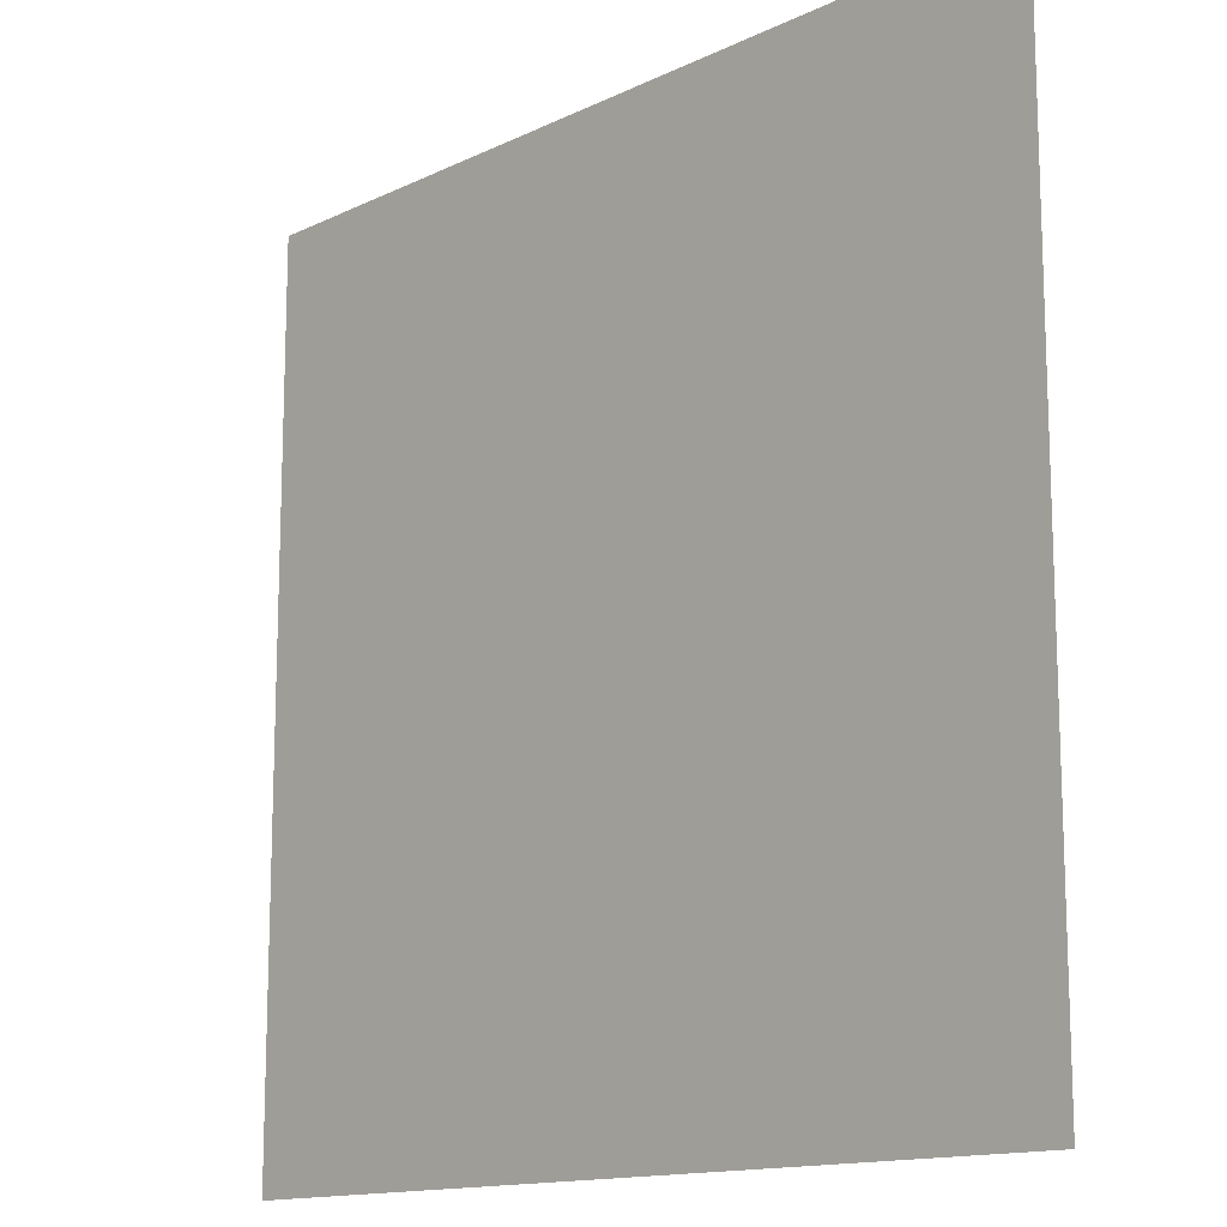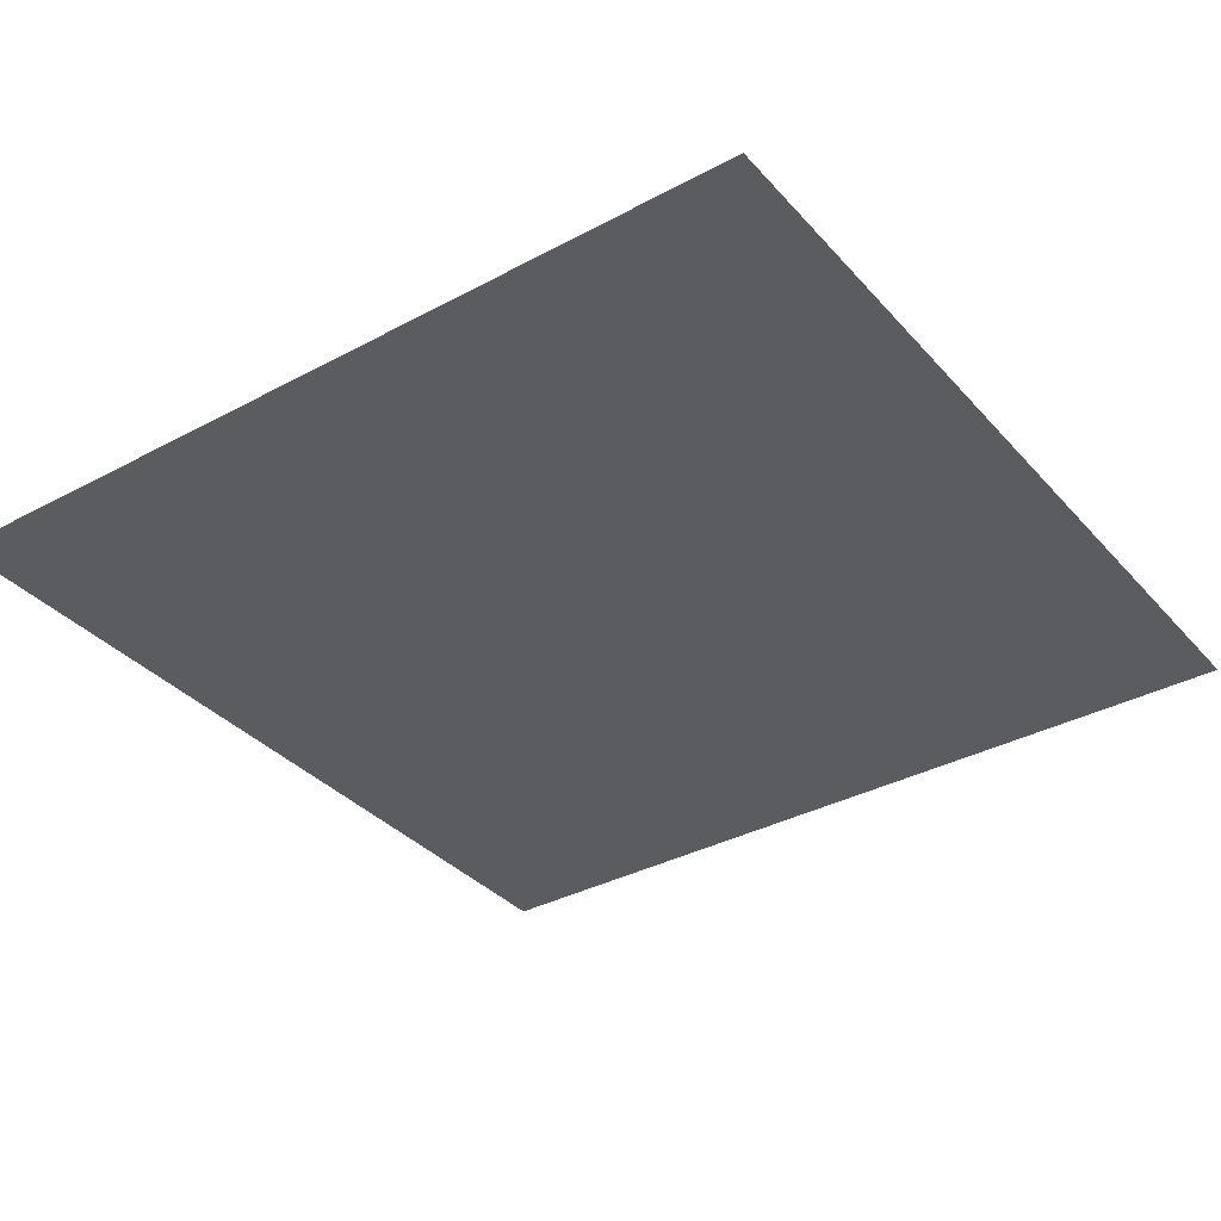
<metadata>
{"format":"obj","ext":"obj","renderer":"f3d","projection":"perspective","resolution":1024,"background":"white","views":[{"elev":-13.9,"azim":-133.3,"up":"+Y"},{"elev":-35.3,"azim":35.5,"up":"+Z"}]}
</metadata>
<code>
o DoormeshMicrowaveDoorA9_1_GeomSubset_5
v 0.000347 -0.004092 -0.1754
v 0.000357 -0.004092 -0.1754
v 0.000347 -0.004082 -0.1754
v 0.000357 -0.004082 -0.1754
v 0.000347 -0.004092 -0.1754
v 0.000357 -0.004092 -0.1754
v 0.000347 -0.004082 -0.1754
v 0.000357 -0.004082 -0.1754
v 0.000347 -0.004092 -0.1754
v 0.000357 -0.004092 -0.1754
v 0.000347 -0.004082 -0.1754
v 0.000357 -0.004082 -0.1754
v 0.000347 -0.004092 -0.1754
v 0.000357 -0.004092 -0.1754
v 0.000347 -0.004082 -0.1754
v 0.000357 -0.004082 -0.1754
v 0.000347 -0.004092 -0.1754
v 0.000357 -0.004092 -0.1754
v 0.000347 -0.004082 -0.1754
v 0.000357 -0.004082 -0.1754
v 0.000347 -0.004092 -0.1754
v 0.000357 -0.004092 -0.1754
v 0.000347 -0.004082 -0.1754
v 0.000357 -0.004082 -0.1754
v 0.000347 -0.004092 -0.1754
v 0.000357 -0.004092 -0.1754
v 0.000347 -0.004082 -0.1754
v 0.000357 -0.004082 -0.1754
v -0.2836 -0.1229 -0.09917
v -0.2832 -0.1198 -0.09917
v -0.284 -0.1168 -0.09917
v -0.2859 -0.1143 -0.09917
v -0.2886 -0.1127 -0.09917
v -0.2917 -0.1123 -0.09917
v -0.2947 -0.1131 -0.09917
v -0.2836 -0.1229 -0.09713
v -0.2832 -0.1198 -0.09713
v -0.284 -0.1168 -0.09713
v -0.2859 -0.1143 -0.09713
v -0.2886 -0.1127 -0.09713
v -0.2917 -0.1123 -0.09713
v -0.2947 -0.1131 -0.09713
v -0.2892 -0.1213 -0.09917
v -0.289 -0.1204 -0.09917
v -0.2893 -0.1194 -0.09917
v -0.2899 -0.1186 -0.09917
v -0.2907 -0.1181 -0.09917
v -0.2917 -0.118 -0.09917
v -0.2926 -0.1183 -0.09917
v -0.2892 -0.1213 -0.09713
v -0.289 -0.1204 -0.09713
v -0.2893 -0.1194 -0.09713
v -0.2899 -0.1186 -0.09713
v -0.2907 -0.1181 -0.09713
v -0.2917 -0.118 -0.09713
v -0.2926 -0.1183 -0.09713
v -0.2836 -0.1229 0.1395
v -0.2832 -0.1198 0.1395
v -0.284 -0.1168 0.1395
v -0.2859 -0.1143 0.1395
v -0.2886 -0.1127 0.1395
v -0.2917 -0.1123 0.1395
v -0.2947 -0.1131 0.1395
v -0.2836 -0.1229 0.1416
v -0.2832 -0.1198 0.1416
v -0.284 -0.1168 0.1416
v -0.2859 -0.1143 0.1416
v -0.2886 -0.1127 0.1416
v -0.2917 -0.1123 0.1416
v -0.2947 -0.1131 0.1416
v -0.2892 -0.1213 0.1395
v -0.289 -0.1204 0.1395
v -0.2893 -0.1194 0.1395
v -0.2899 -0.1186 0.1395
v -0.2907 -0.1181 0.1395
v -0.2917 -0.118 0.1395
v -0.2926 -0.1183 0.1395
v -0.2892 -0.1213 0.1416
v -0.289 -0.1204 0.1416
v -0.2893 -0.1194 0.1416
v -0.2899 -0.1186 0.1416
v -0.2907 -0.1181 0.1416
v -0.2917 -0.118 0.1416
v -0.2926 -0.1183 0.1416
v 0.1767 -0.1071 0.15
v 0.1814 -0.1071 0.15
v 0.1782 -0.09829 0.1451
v 0.1799 -0.09829 0.1451
v 0.1782 -0.09693 0.1396
v 0.1799 -0.09693 0.1396
v 0.1767 -0.1159 0.1491
v 0.1814 -0.1159 0.1491
v 0.1814 -0.1137 0.1543
v 0.1767 -0.1137 0.1543
v 0.1782 -0.09719 0.1322
v 0.1799 -0.09719 0.1322
v 0.1814 -0.1067 0.1299
v 0.1767 -0.1067 0.1299
v 0.1808 -0.1004 0.147
v 0.1814 -0.1038 0.1485
v 0.1767 -0.1038 0.1485
v 0.1773 -0.1004 0.147
v 0.1767 -0.104 0.1401
v 0.1772 -0.0997 0.1397
v 0.1767 -0.1039 0.129
v 0.1772 -0.09963 0.1299
v 0.1814 -0.1039 0.129
v 0.1809 -0.09963 0.1299
v 0.1814 -0.104 0.1401
v 0.1809 -0.09973 0.1397
v 0.1767 -0.1077 0.1399
v 0.1767 -0.1085 0.1443
v 0.1814 -0.1077 0.1399
v 0.1814 -0.1085 0.1443
v 0.1767 -0.1241 0.1566
v 0.1814 -0.1241 0.1566
v 0.1814 -0.1203 0.1606
v 0.1767 -0.1203 0.1606
v 0.1767 -0.1071 -0.09853
v 0.1814 -0.1071 -0.09853
v 0.1782 -0.09829 -0.1034
v 0.1799 -0.09829 -0.1034
v 0.1782 -0.09693 -0.1089
v 0.1799 -0.09693 -0.1089
v 0.1767 -0.1159 -0.09944
v 0.1814 -0.1159 -0.09944
v 0.1814 -0.1137 -0.09418
v 0.1767 -0.1137 -0.09418
v 0.1782 -0.09719 -0.1163
v 0.1799 -0.09719 -0.1163
v 0.1814 -0.1067 -0.1186
v 0.1767 -0.1067 -0.1186
v 0.1808 -0.1004 -0.1015
v 0.1814 -0.1038 -0.1
v 0.1767 -0.1038 -0.1
v 0.1773 -0.1004 -0.1015
v 0.1767 -0.104 -0.1084
v 0.1772 -0.0997 -0.1088
v 0.1767 -0.1039 -0.1195
v 0.1772 -0.09963 -0.1186
v 0.1814 -0.1039 -0.1195
v 0.1809 -0.09963 -0.1186
v 0.1814 -0.104 -0.1084
v 0.1809 -0.09973 -0.1088
v 0.1767 -0.1077 -0.1086
v 0.1767 -0.1085 -0.1042
v 0.1814 -0.1077 -0.1086
v 0.1814 -0.1085 -0.1042
v 0.1767 -0.1241 -0.09185
v 0.1814 -0.1241 -0.09185
v 0.1814 -0.1203 -0.08792
v 0.1767 -0.1203 -0.08792
v 0.1829 -0.1221 -0.06248
v 0.1829 -0.1221 0.1056
v 0.1531 -0.1221 0.1718
v 0.1531 -0.1221 -0.1328
v 0.1811 -0.1204 -0.06248
v 0.1811 -0.1204 0.1056
v 0.1531 -0.1204 0.17
v 0.1531 -0.1204 -0.131
v -0.3015 -0.1221 -0.06248
v -0.3015 -0.1221 0.1056
v -0.2719 -0.1221 0.1718
v -0.2719 -0.1221 -0.1328
v -0.2997 -0.1204 -0.06248
v -0.2997 -0.1204 0.1056
v -0.2719 -0.1204 0.17
v -0.2719 -0.1204 -0.131
v 0.1475 -0.134 -0.06248
v 0.1531 -0.134 -0.05688
v 0.1531 -0.134 0.09999
v 0.1475 -0.134 0.1056
v -0.2719 -0.134 -0.05688
v -0.2663 -0.134 -0.06248
v -0.2663 -0.134 0.1056
v -0.2719 -0.134 0.09999
v 0.1277 -0.134 -0.04398
v 0.1329 -0.134 -0.03923
v 0.1329 -0.134 0.08233
v 0.1277 -0.134 0.08708
v -0.2517 -0.134 -0.03923
v -0.2465 -0.134 -0.04398
v -0.2465 -0.134 0.08708
v -0.2517 -0.134 0.08233
v 0.1527 -0.134 -0.05903
v 0.1325 -0.134 -0.04105
v 0.1515 -0.134 -0.06084
v 0.1314 -0.134 -0.04259
v 0.1497 -0.134 -0.06206
v 0.1297 -0.134 -0.04362
v -0.2715 -0.134 0.1021
v -0.2513 -0.134 0.08415
v -0.2703 -0.134 0.1039
v -0.2502 -0.134 0.08569
v -0.2684 -0.134 0.1052
v -0.2485 -0.134 0.08672
v 0.1325 -0.134 0.08415
v 0.1527 -0.134 0.1021
v 0.1314 -0.134 0.08569
v 0.1515 -0.134 0.1039
v 0.1297 -0.134 0.08672
v 0.1497 -0.134 0.1052
v -0.2684 -0.134 -0.06206
v -0.2485 -0.134 -0.04362
v -0.2703 -0.134 -0.06084
v -0.2502 -0.134 -0.04259
v -0.2715 -0.134 -0.05903
v -0.2513 -0.134 -0.04105
v 0.1277 -0.1358 -0.04398
v 0.1329 -0.1358 -0.03923
v 0.1329 -0.1358 0.08233
v 0.1277 -0.1358 0.08708
v -0.2517 -0.1358 -0.03923
v -0.2465 -0.1358 -0.04398
v -0.2465 -0.1358 0.08708
v -0.2517 -0.1358 0.08233
v 0.1325 -0.1358 -0.04105
v 0.1314 -0.1358 -0.04259
v 0.1297 -0.1358 -0.04362
v -0.2513 -0.1358 0.08415
v -0.2502 -0.1358 0.08569
v -0.2485 -0.1358 0.08672
v 0.1325 -0.1358 0.08415
v 0.1314 -0.1358 0.08569
v 0.1297 -0.1358 0.08672
v -0.2485 -0.1358 -0.04362
v -0.2502 -0.1358 -0.04259
v -0.2513 -0.1358 -0.04105
v 0.1829 -0.126 -0.06248
v 0.1829 -0.126 0.1056
v 0.1531 -0.1445 0.1718
v 0.1531 -0.1445 -0.1328
v -0.3015 -0.1445 -0.06248
v -0.3015 -0.1445 0.1056
v -0.2719 -0.1445 0.1718
v -0.2719 -0.126 -0.1328
v 0.1829 -0.1483 -0.06248
v 0.1829 -0.1483 0.1056
v 0.1531 -0.1668 0.1718
v 0.1531 -0.1668 -0.1328
v 0.1811 -0.1501 -0.06248
v 0.1811 -0.1501 0.1056
v 0.1531 -0.1686 0.17
v 0.1531 -0.1686 -0.131
v -0.3015 -0.1483 -0.06248
v -0.3015 -0.1483 0.1056
v -0.2719 -0.1668 0.1718
v -0.2719 -0.1668 -0.1328
v -0.2997 -0.1501 -0.06248
v -0.2997 -0.1501 0.1056
v -0.2719 -0.1686 0.17
v -0.2719 -0.1686 -0.131
v 0.1475 -0.143 -0.06248
v 0.1531 -0.143 -0.05688
v 0.1531 -0.143 0.09999
v 0.1475 -0.143 0.1056
v -0.2719 -0.143 -0.05688
v -0.2663 -0.143 -0.06248
v -0.2663 -0.143 0.1056
v -0.2719 -0.143 0.09999
v 0.1277 -0.143 -0.04398
v 0.1329 -0.143 -0.03923
v 0.1329 -0.143 0.08233
v 0.1277 -0.143 0.08708
v -0.2517 -0.143 -0.03923
v -0.2465 -0.143 -0.04398
v -0.2465 -0.143 0.08708
v -0.2517 -0.143 0.08233
v 0.1527 -0.143 -0.05903
v 0.1325 -0.143 -0.04105
v 0.1515 -0.143 -0.06084
v 0.1314 -0.143 -0.04259
v 0.1497 -0.143 -0.06206
v 0.1297 -0.143 -0.04362
v -0.2715 -0.143 0.1021
v -0.2513 -0.143 0.08415
v -0.2703 -0.143 0.1039
v -0.2502 -0.143 0.08569
v -0.2684 -0.143 0.1052
v -0.2485 -0.143 0.08672
v 0.1325 -0.143 0.08415
v 0.1527 -0.143 0.1021
v 0.1314 -0.143 0.08569
v 0.1515 -0.143 0.1039
v 0.1297 -0.143 0.08672
v 0.1497 -0.143 0.1052
v -0.2684 -0.143 -0.06206
v -0.2485 -0.143 -0.04362
v -0.2703 -0.143 -0.06084
v -0.2502 -0.143 -0.04259
v -0.2715 -0.143 -0.05903
v -0.2513 -0.143 -0.04105
v 0.1277 -0.1412 -0.04398
v 0.1329 -0.1412 -0.03923
v 0.1329 -0.1412 0.08233
v 0.1277 -0.1412 0.08708
v -0.2517 -0.1412 -0.03923
v -0.2465 -0.1412 -0.04398
v -0.2465 -0.1412 0.08708
v -0.2517 -0.1412 0.08233
v 0.1325 -0.1412 -0.04105
v 0.1314 -0.1412 -0.04259
v 0.1297 -0.1412 -0.04362
v -0.2513 -0.1412 0.08415
v -0.2502 -0.1412 0.08569
v -0.2485 -0.1412 0.08672
v 0.1325 -0.1412 0.08415
v 0.1314 -0.1412 0.08569
v 0.1297 -0.1412 0.08672
v -0.2485 -0.1412 -0.04362
v -0.2502 -0.1412 -0.04259
v -0.2513 -0.1412 -0.04105
v 0.1531 -0.1314 -0.05968
v 0.1503 -0.1314 -0.06248
v 0.1503 -0.1314 0.1056
v 0.1531 -0.1314 0.1028
v -0.2719 -0.1314 -0.05968
v -0.2691 -0.1314 -0.06248
v -0.2719 -0.1314 0.1028
v -0.2691 -0.1314 0.1056
v 0.1692 -0.1204 -0.06248
v 0.1692 -0.1204 0.1056
v 0.1531 -0.1204 0.1218
v 0.1531 -0.1204 -0.07852
v -0.2878 -0.1204 -0.06248
v -0.2878 -0.1204 0.1056
v -0.2719 -0.1204 0.1218
v -0.2719 -0.1204 -0.07852
v 0.1686 -0.1229 -0.06248
v 0.1686 -0.1229 0.1056
v 0.1531 -0.1229 0.1212
v 0.1531 -0.1229 -0.07795
v -0.2872 -0.1229 -0.06248
v -0.2872 -0.1229 0.1056
v -0.2719 -0.1229 0.1212
v -0.2719 -0.1229 -0.07795
v 0.1829 -0.1221 -0.132
v 0.1821 -0.1221 -0.1328
v 0.1821 -0.1221 0.1718
v 0.1829 -0.1221 0.171
v 0.1803 -0.1204 -0.131
v 0.1811 -0.1204 -0.1303
v 0.1811 -0.1204 0.1692
v 0.1803 -0.1204 0.17
v -0.3015 -0.1221 -0.132
v -0.3007 -0.1221 -0.1328
v -0.3007 -0.1221 0.1718
v -0.3015 -0.1221 0.171
v -0.2997 -0.1204 -0.1303
v -0.2989 -0.1204 -0.131
v -0.2989 -0.1204 0.17
v -0.2997 -0.1204 0.1692
v 0.1829 -0.1445 -0.132
v 0.1821 -0.1445 -0.1328
v 0.1829 -0.1445 0.171
v 0.1821 -0.1445 0.1718
v -0.3015 -0.1445 -0.132
v -0.3007 -0.1445 -0.1328
v -0.3015 -0.1445 0.171
v -0.3007 -0.1445 0.1718
v 0.1829 -0.1668 -0.132
v 0.1821 -0.1668 -0.1328
v 0.1821 -0.1668 0.1718
v 0.1829 -0.1668 0.171
v 0.1811 -0.1686 -0.1303
v 0.1803 -0.1686 -0.131
v 0.1803 -0.1686 0.17
v 0.1811 -0.1686 0.1692
v -0.3015 -0.1668 -0.132
v -0.3007 -0.1668 -0.1328
v -0.3007 -0.1668 0.1718
v -0.3015 -0.1668 0.171
v -0.2989 -0.1686 -0.131
v -0.2997 -0.1686 -0.1303
v -0.2997 -0.1686 0.1692
v -0.2989 -0.1686 0.17
v 0.1684 -0.1204 -0.07852
v 0.1692 -0.1204 -0.07775
v 0.1692 -0.1204 0.121
v 0.1684 -0.1204 0.1218
v -0.2878 -0.1204 -0.07775
v -0.287 -0.1204 -0.07852
v -0.287 -0.1204 0.1218
v -0.2878 -0.1204 0.121
v 0.1678 -0.1229 -0.07795
v 0.1686 -0.1229 -0.07718
v 0.1686 -0.1229 0.1205
v 0.1678 -0.1229 0.1212
v -0.2872 -0.1229 -0.07718
v -0.2864 -0.1229 -0.07795
v -0.2864 -0.1229 0.1212
v -0.2872 -0.1229 0.1205
v 0.1476 -0.1221 -0.06248
v 0.1503 -0.1277 -0.06248
v 0.1531 -0.1277 -0.05968
v 0.1531 -0.1221 -0.05695
v -0.2719 -0.1221 -0.05695
v -0.2719 -0.1277 -0.05968
v -0.2691 -0.1277 -0.06248
v -0.2664 -0.1221 -0.06248
v 0.1531 -0.1221 0.1001
v 0.1531 -0.1277 0.1028
v 0.1503 -0.1277 0.1056
v 0.1476 -0.1221 0.1056
v -0.2719 -0.1221 0.1001
v -0.2664 -0.1221 0.1056
v -0.2691 -0.1277 0.1056
v -0.2719 -0.1277 0.1028
v 0.1669 -0.1229 -0.06975
v 0.1614 -0.1229 -0.07529
v 0.1614 -0.1229 0.1186
v 0.1669 -0.1229 0.113
v -0.28 -0.1229 -0.07529
v -0.2855 -0.1229 -0.06975
v -0.2855 -0.1229 0.113
v -0.28 -0.1229 0.1186
v 0.1515 -0.1221 0.104
v 0.1653 -0.1229 -0.07367
v 0.1653 -0.1229 0.117
v -0.2703 -0.1221 -0.06086
v -0.2839 -0.1229 -0.07367
v -0.2839 -0.1229 0.117
v 0.1515 -0.1221 -0.06086
v -0.2703 -0.1221 0.104
v 0.1549 -0.1501 -0.06545
v 0.1561 -0.1501 -0.06421
v 0.1549 -0.1501 -0.06309
v 0.1537 -0.1501 -0.06427
v 0.1537 -0.1501 0.1074
v 0.1549 -0.1501 0.1062
v 0.1561 -0.1501 0.1073
v 0.1549 -0.1501 0.1085
v -0.2736 -0.1501 -0.06545
v -0.2725 -0.1501 -0.06427
v -0.2737 -0.1501 -0.06309
v -0.2749 -0.1501 -0.06421
v -0.2743 -0.1501 0.1079
v -0.2737 -0.1501 0.1062
v -0.2725 -0.1501 0.1074
v 0.1531 -0.1483 -0.0613
v 0.1531 -0.1475 -0.06163
v 0.1523 -0.1475 -0.06248
v 0.1519 -0.1483 -0.06248
v -0.2707 -0.1483 -0.06248
v -0.2711 -0.1475 -0.06248
v -0.2719 -0.1475 -0.06163
v -0.2719 -0.1483 -0.0613
v 0.1519 -0.1483 0.1056
v 0.1523 -0.1475 0.1056
v 0.1531 -0.1475 0.1047
v 0.1531 -0.1483 0.1044
v -0.2719 -0.1483 0.1044
v -0.2719 -0.1475 0.1047
v -0.2711 -0.1475 0.1056
v -0.2707 -0.1483 0.1056
v -0.2733 -0.1501 -0.06392
v -0.2716 -0.1483 -0.06214
v 0.1528 -0.1483 -0.06214
v 0.1546 -0.1501 -0.06392
v 0.1546 -0.1501 0.107
v 0.1528 -0.1483 0.1052
v -0.2716 -0.1483 0.1052
v -0.2733 -0.1501 0.107
v 0.1802 -0.1553 0.1546
v -0.2809 -0.1553 0.1546
v 0.1802 -0.1602 0.1546
v -0.2809 -0.1602 0.1546
v 0.1802 -0.1368 0.1359
v -0.2809 -0.1368 0.1399
v 0.1802 -0.1418 0.1357
v -0.2809 -0.1418 0.1398
v -0.2894 -0.1204 0.1258
v -0.2935 -0.1204 0.1496
v -0.2945 -0.1204 0.1496
v -0.2904 -0.1204 0.1258
v 0.1741 -0.1204 0.1496
v 0.1703 -0.1204 0.1258
v 0.1712 -0.1204 0.1258
v 0.1751 -0.1204 0.1496
v 0.1811 -0.1204 0.1496
v 0.1811 -0.1204 0.1258
v 0.1829 -0.1221 0.1258
v 0.1829 -0.1221 0.1496
v -0.2997 -0.1204 0.1258
v -0.2997 -0.1204 0.1496
v -0.3015 -0.1221 0.1496
v -0.3015 -0.1221 0.1258
v 0.1811 -0.1501 0.1258
v 0.1811 -0.1686 0.1496
v 0.1829 -0.1668 0.1496
v 0.1829 -0.1483 0.1258
v -0.2997 -0.1686 0.1496
v -0.2997 -0.1501 0.1258
v -0.3015 -0.1483 0.1258
v -0.3015 -0.1668 0.1496
v 0.1829 -0.1445 0.1496
v 0.1829 -0.126 0.1258
v -0.3015 -0.1445 0.1258
v -0.3015 -0.1445 0.1496
v -0.2719 -0.1204 0.1258
v -0.2719 -0.1204 0.1496
v 0.1531 -0.1204 0.1496
v 0.1531 -0.1204 0.1258
v 0.1541 -0.1501 0.1258
v 0.1537 -0.1686 0.1496
v -0.2726 -0.1686 0.1496
v -0.2731 -0.1501 0.1258
v 0.1739 -0.1204 -0.07965
v 0.1783 -0.1204 -0.1092
v 0.1792 -0.1204 -0.1092
v 0.1748 -0.1204 -0.07965
v -0.2975 -0.1204 -0.1092
v -0.2933 -0.1204 -0.07965
v -0.2942 -0.1204 -0.07965
v -0.2984 -0.1204 -0.1092
v 0.1811 -0.1204 -0.07965
v 0.1811 -0.1204 -0.1092
v 0.1829 -0.1221 -0.1092
v 0.1829 -0.1221 -0.07965
v -0.2997 -0.1204 -0.1092
v -0.2997 -0.1204 -0.07965
v -0.3015 -0.1221 -0.07965
v -0.3015 -0.1221 -0.1092
v 0.1811 -0.1686 -0.1092
v 0.1811 -0.1501 -0.07965
v 0.1829 -0.1483 -0.07965
v 0.1829 -0.1668 -0.1092
v -0.2997 -0.1501 -0.07965
v -0.2997 -0.1686 -0.1092
v -0.3015 -0.1668 -0.1092
v -0.3015 -0.1483 -0.07965
v 0.1829 -0.126 -0.07965
v 0.1829 -0.1445 -0.1092
v -0.3015 -0.1445 -0.1092
v -0.3015 -0.1445 -0.07965
v 0.1531 -0.1204 -0.07965
v 0.1531 -0.1204 -0.1092
v -0.2719 -0.1204 -0.1092
v -0.2719 -0.1204 -0.07965
v 0.1535 -0.1686 -0.1092
v 0.154 -0.1501 -0.07965
v -0.2727 -0.1501 -0.07965
v -0.2722 -0.1686 -0.1092
v 0.1549 -0.1204 -0.05873
v 0.1494 -0.1204 -0.06427
v 0.1494 -0.1204 0.1074
v 0.1549 -0.1204 0.1018
v -0.2682 -0.1204 -0.06427
v -0.2737 -0.1204 -0.05873
v -0.2737 -0.1204 0.1018
v -0.2682 -0.1204 0.1074
v 0.1608 -0.1204 -0.07472
v 0.1664 -0.1204 -0.06918
v 0.1664 -0.1204 0.1125
v 0.1608 -0.1204 0.118
v -0.285 -0.1204 -0.06918
v -0.2794 -0.1204 -0.07472
v -0.2794 -0.1204 0.118
v -0.285 -0.1204 0.1125
v 0.1593 -0.1183 -0.06309
v 0.1537 -0.1183 -0.06863
v 0.1537 -0.1183 0.1117
v 0.1593 -0.1183 0.1062
v -0.2725 -0.1183 -0.06863
v -0.278 -0.1183 -0.06309
v -0.278 -0.1183 0.1062
v -0.2725 -0.1183 0.1117
v 0.1565 -0.1183 -0.07036
v 0.162 -0.1183 -0.06482
v 0.162 -0.1183 0.1081
v 0.1565 -0.1183 0.1136
v -0.2806 -0.1183 -0.06482
v -0.2751 -0.1183 -0.07036
v -0.2751 -0.1183 0.1136
v -0.2806 -0.1183 0.1081
v -0.2764 -0.1183 0.1101
v -0.279 -0.1183 0.112
v 0.1604 -0.1183 -0.06874
v 0.1576 -0.1183 -0.067
v 0.1604 -0.1183 0.112
v 0.1576 -0.1183 0.1101
v 0.1647 -0.1204 0.1164
v 0.1533 -0.1204 0.1057
v -0.279 -0.1183 -0.06874
v -0.2833 -0.1204 -0.0731
v 0.1647 -0.1204 -0.0731
v -0.2764 -0.1183 -0.067
v -0.2833 -0.1204 0.1164
v -0.2721 -0.1204 -0.06265
v 0.1533 -0.1204 -0.06265
v -0.2721 -0.1204 0.1057
v 0.1515 -0.1221 0.104
v 0.1476 -0.1221 0.1056
v 0.1531 -0.1221 0.1001
v 0.1669 -0.1229 -0.06975
v 0.1653 -0.1229 -0.07367
v 0.1614 -0.1229 -0.07529
v 0.1653 -0.1229 0.117
v 0.1669 -0.1229 0.113
v 0.1614 -0.1229 0.1186
v -0.2703 -0.1221 -0.06086
v -0.2664 -0.1221 -0.06248
v -0.2719 -0.1221 -0.05695
v -0.2839 -0.1229 -0.07367
v -0.2855 -0.1229 -0.06975
v -0.28 -0.1229 -0.07529
v -0.2855 -0.1229 0.113
v -0.2839 -0.1229 0.117
v -0.28 -0.1229 0.1186
v 0.1515 -0.1221 -0.06086
v 0.1531 -0.1221 -0.05695
v 0.1476 -0.1221 -0.06248
v -0.2664 -0.1221 0.1056
v -0.2703 -0.1221 0.104
v -0.2719 -0.1221 0.1001
v -0.2891 -0.1419 0.1028
v 0.1519 -0.1419 0.1038
v -0.2891 -0.1419 -0.09428
v 0.1519 -0.1419 -0.09534
v -0.2891 -0.1416 0.1028
v 0.1519 -0.1416 0.1038
v -0.2891 -0.1416 -0.09428
v 0.1519 -0.1416 -0.09534
f 21 22 24 23

</code>
